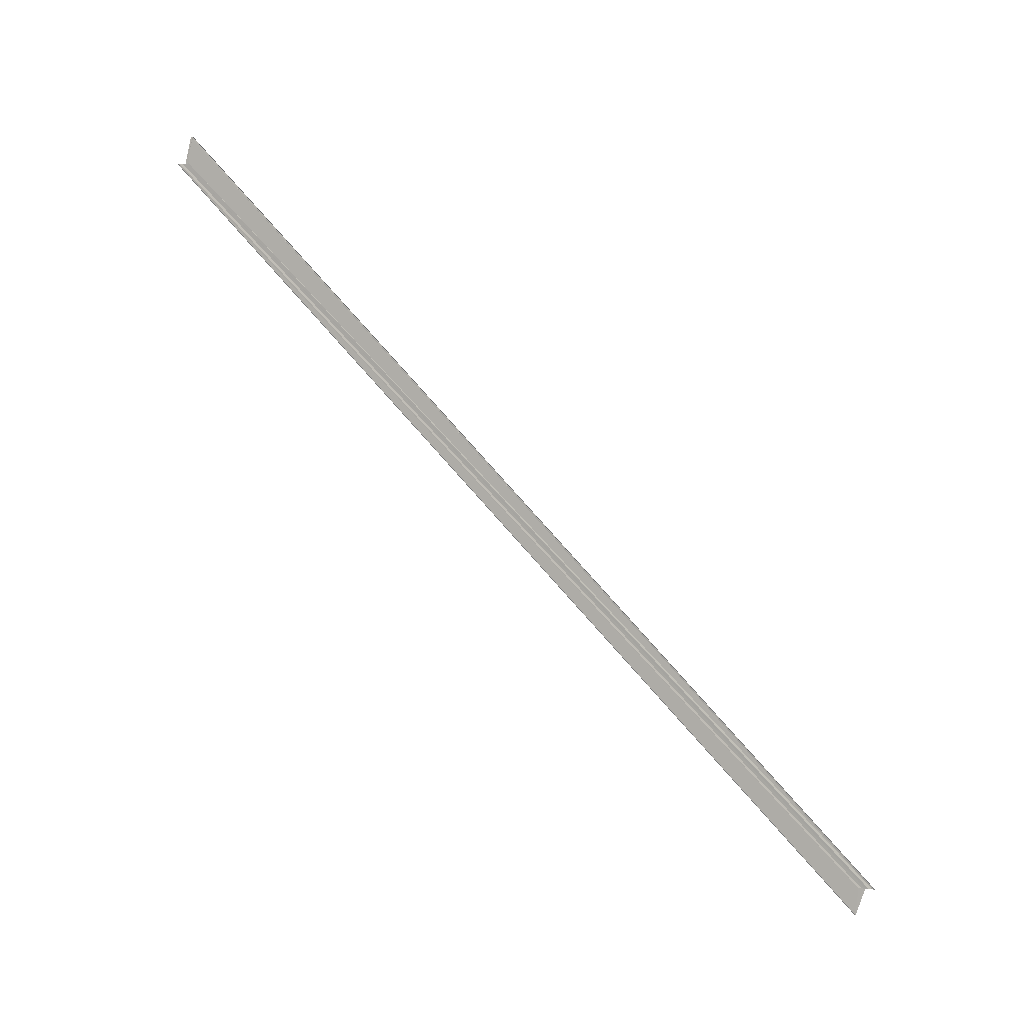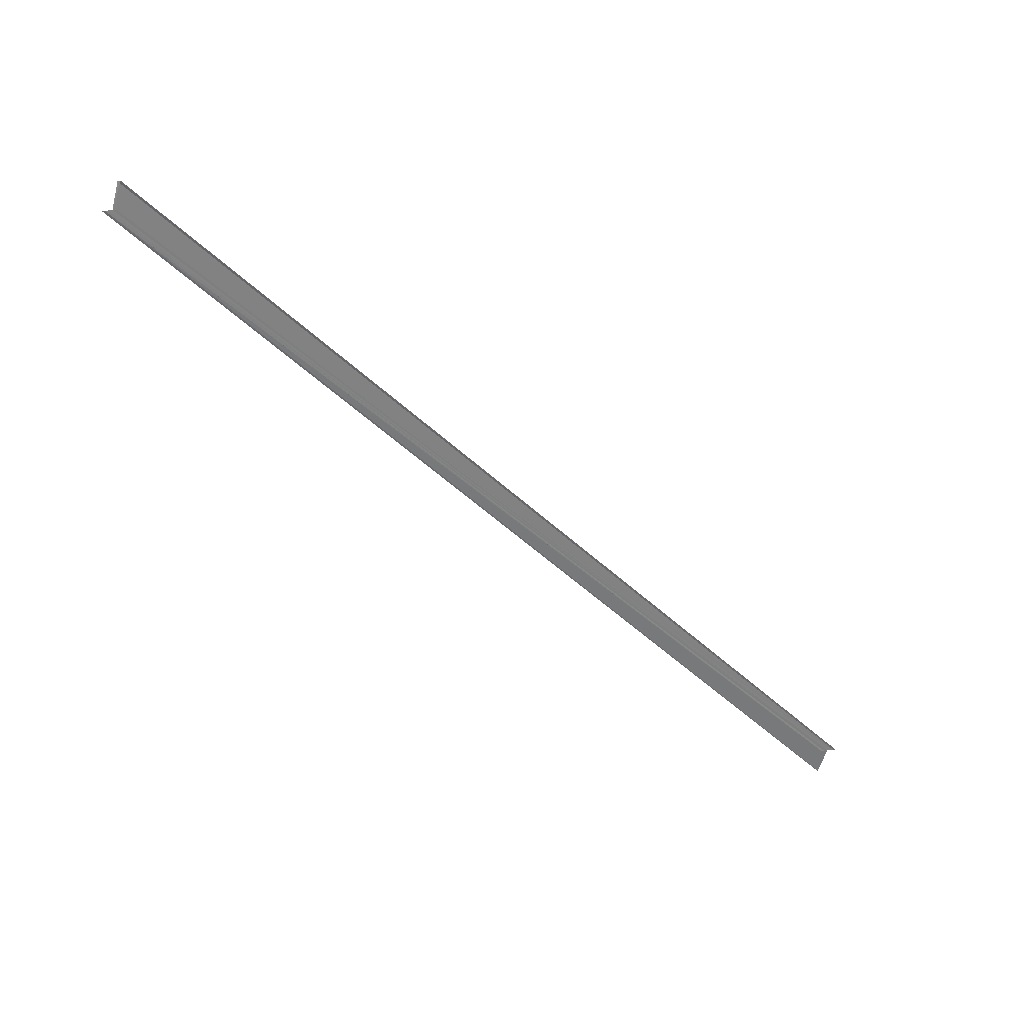
<metadata>
{"format":"obj","ext":"obj","renderer":"f3d","projection":"perspective","resolution":1024,"background":"white","views":[{"elev":5.9,"azim":109.0,"up":"+Y"},{"elev":31.1,"azim":79.1,"up":"+Y"}]}
</metadata>
<code>
o 27459
v 2254 1883 20.18
v 2254 1883 20.18
v 2254 1883 20.44
v 2254 1883 20.18
v 2254 1883 20.18
v 2254 1883 20.18
v 2254 1883 20.18
v 2254 1883 20.18
v 2254 1883 20.18
v 2254 1883 20.45
v 2254 1883 20.18
v 2254 1883 20.18
v 2254 1883 20.45
v 2254 1883 20.18
v 2254 1883 20.45
v 2254 1883 20.18
v 2254 1883 20.18
v 2254 1883 20.45
v 2254 1883 20.18
v 2254 1883 20.45
v 2254 1883 20.45
v 2254 1883 20.18
v 2254 1883 20.18
v 2254 1883 20.18
v 2254 1883 20.44
v 2254 1883 20.44
v 2254 1883 20.18
v 2254 1883 20.18
v 2254 1883 20.18
v 2254 1883 20.18
v 2254 1883 20.45
v 2254 1883 20.18
v 2254 1883 20.45
v 2254 1883 20.44
v 2254 1883 20.44
v 2254 1883 20.18
v 2254 1883 20.44
v 2254 1883 20.18
v 2254 1883 20.18
v 2254 1883 20.18
v 2254 1883 20.44
v 2254 1883 20.18
v 2254 1883 20.44
v 2254 1883 20.44
v 2254 1883 20.44
v 2254 1883 20.44
v 2254 1883 20.44
v 2254 1883 20.44
v 2254 1883 20.44
v 2254 1883 20.18
v 2254 1883 20.44
v 2254 1883 20.44
v 2254 1883 20.44
v 2254 1883 20.18
v 2254 1883 20.44
v 2254 1883 20.18
v 2254 1883 20.18
v 2254 1883 20.18
v 2254 1883 20.18
v 2254 1883 20.18
f 1 2 3
f 1 4 5
f 1 6 3
f 1 7 8
f 9 6 10
f 9 11 10
f 12 11 13
f 14 7 15
f 14 16 15
f 15 17 18
f 15 19 20
f 21 19 20
f 22 16 21
f 22 23 21
f 21 24 25
f 26 24 25
f 27 23 26
f 27 28 26
f 23 29 30
f 13 30 31
f 10 30 31
f 10 32 33
f 3 32 33
f 3 34 35
f 3 36 35
f 37 36 35
f 38 2 37
f 38 39 37
f 40 39 41
f 37 42 43
f 41 42 43
f 44 45 41
f 46 45 47
f 44 48 49
f 26 50 49
f 51 50 49
f 44 52 51
f 44 53 51
f 51 54 55
f 56 57 51
f 56 28 51
f 58 59 60

</code>
